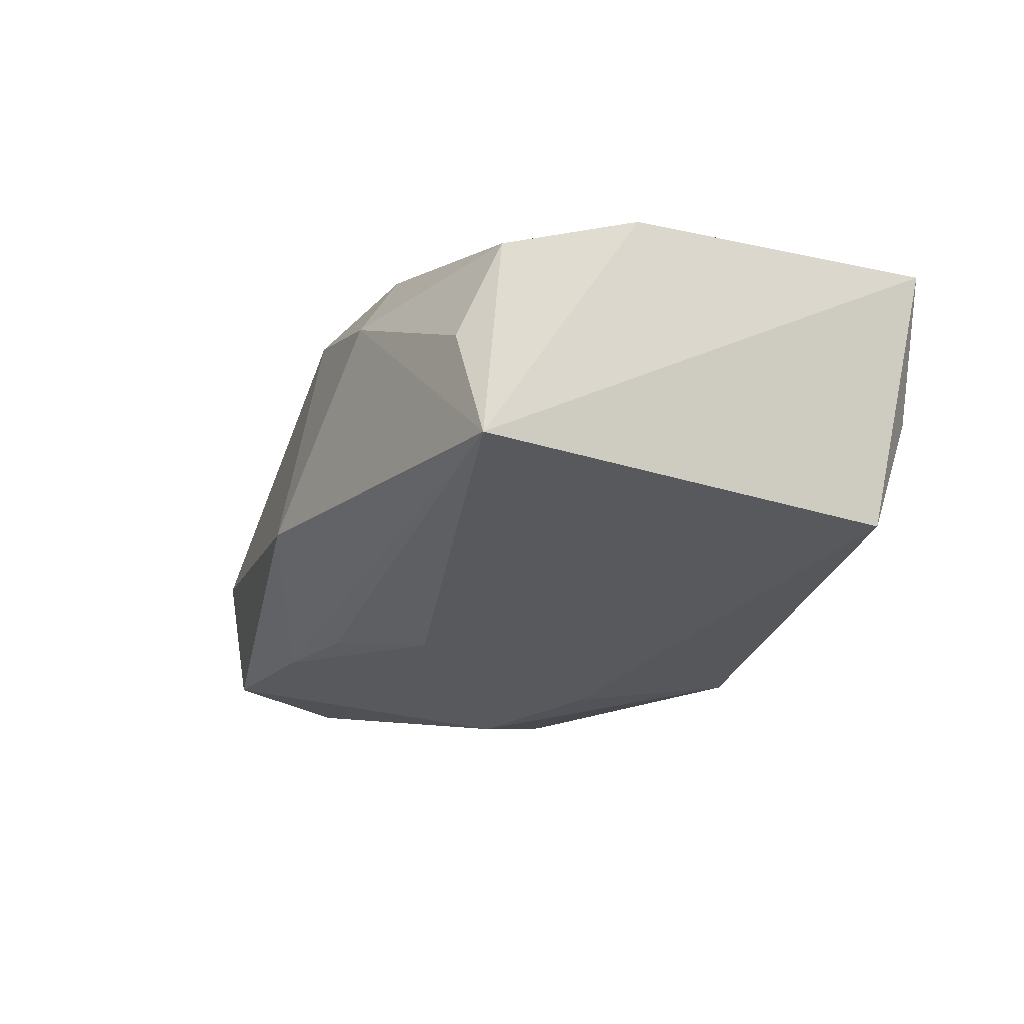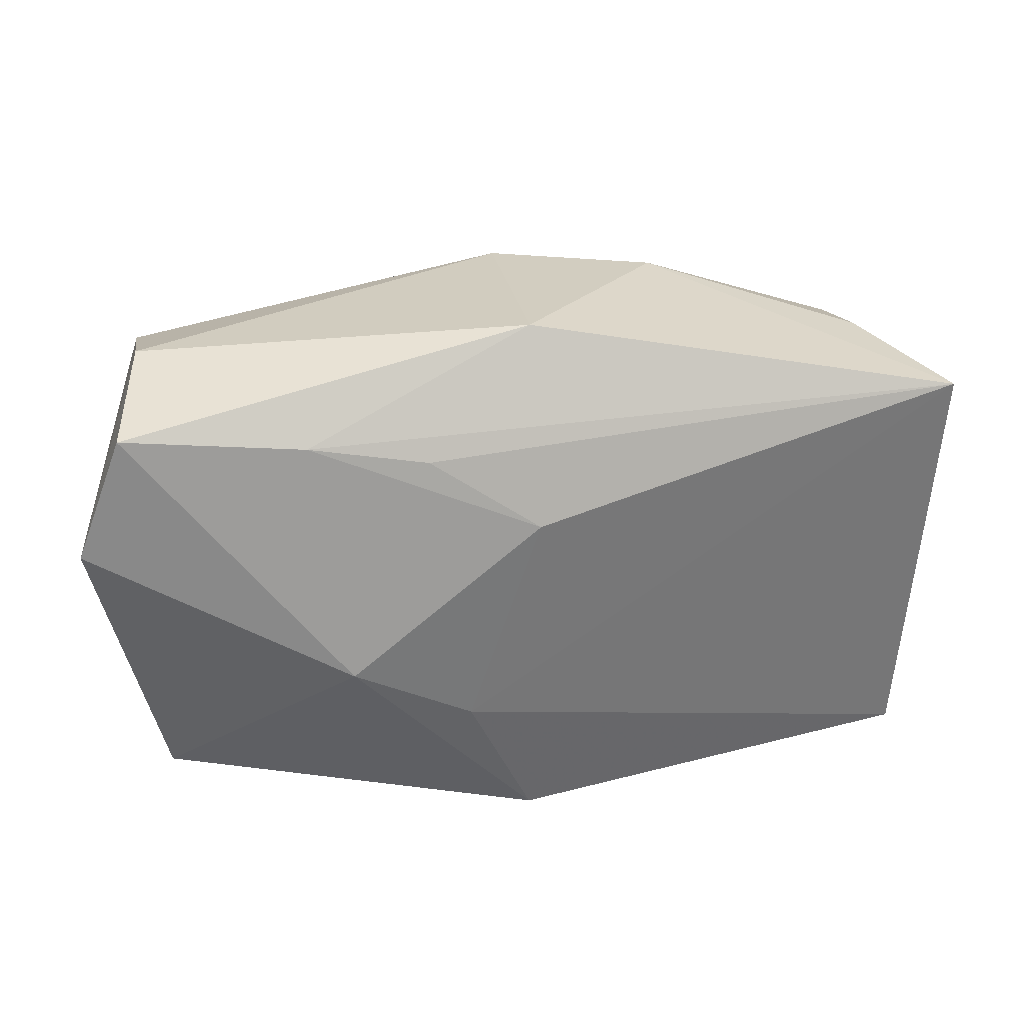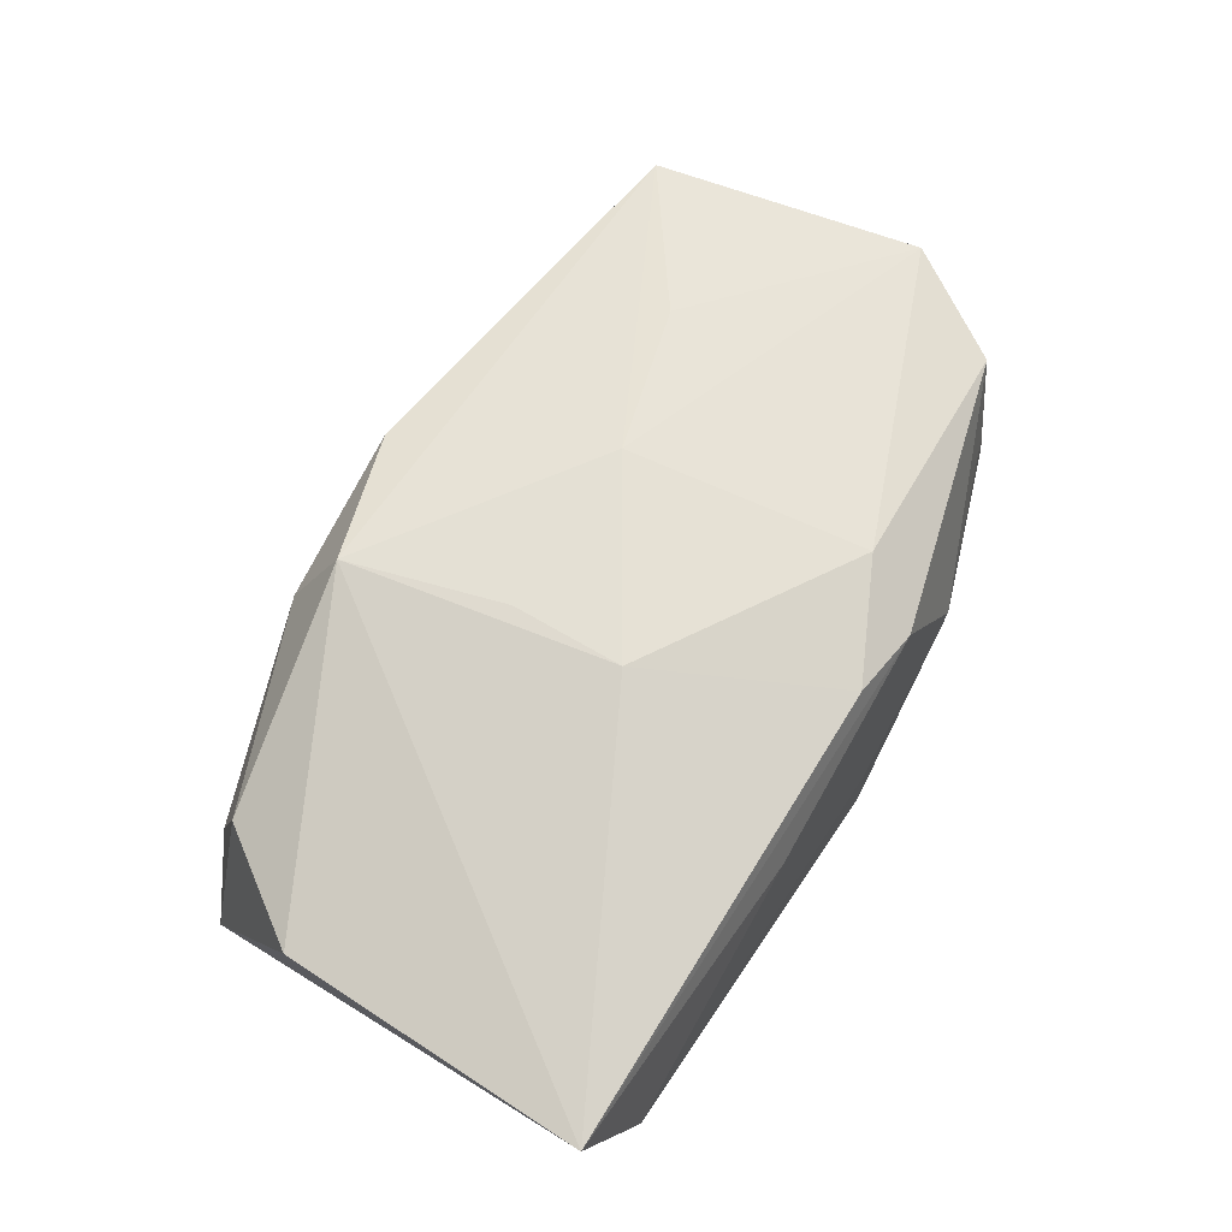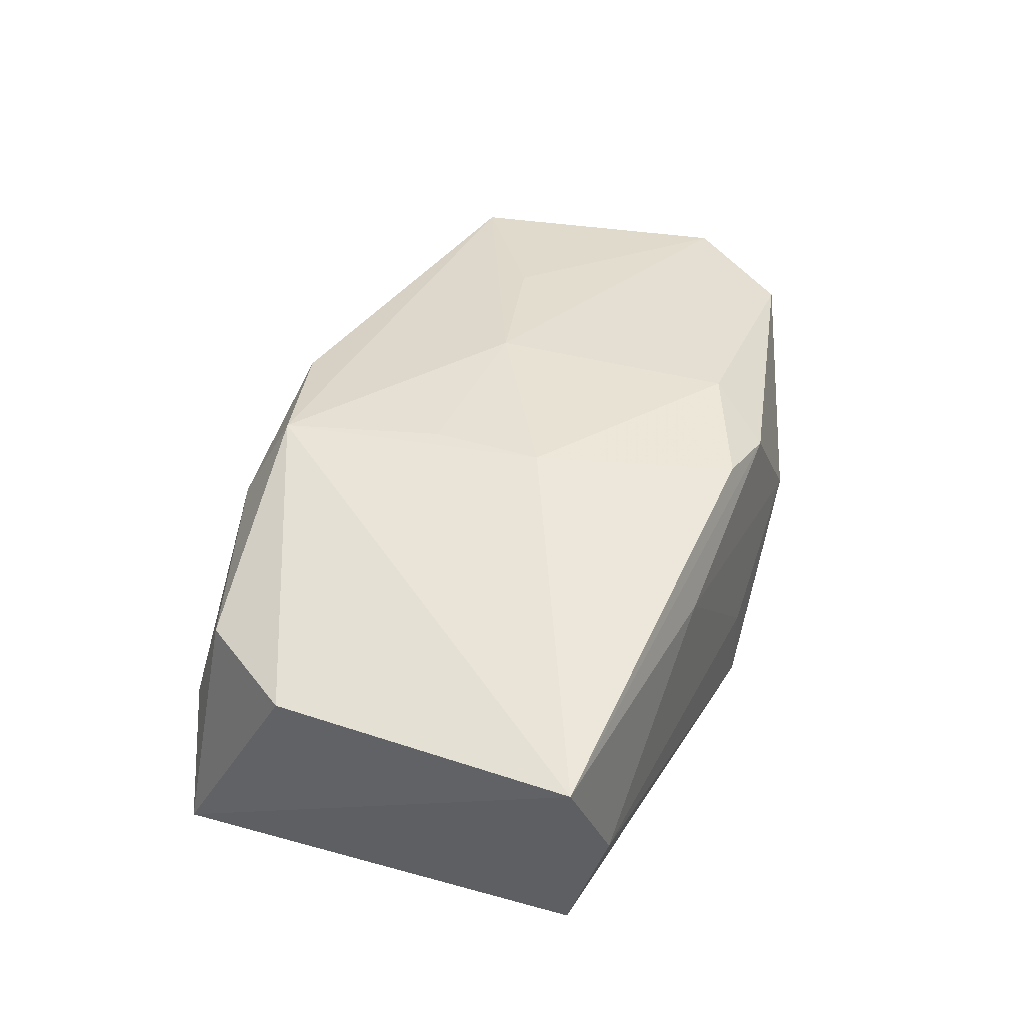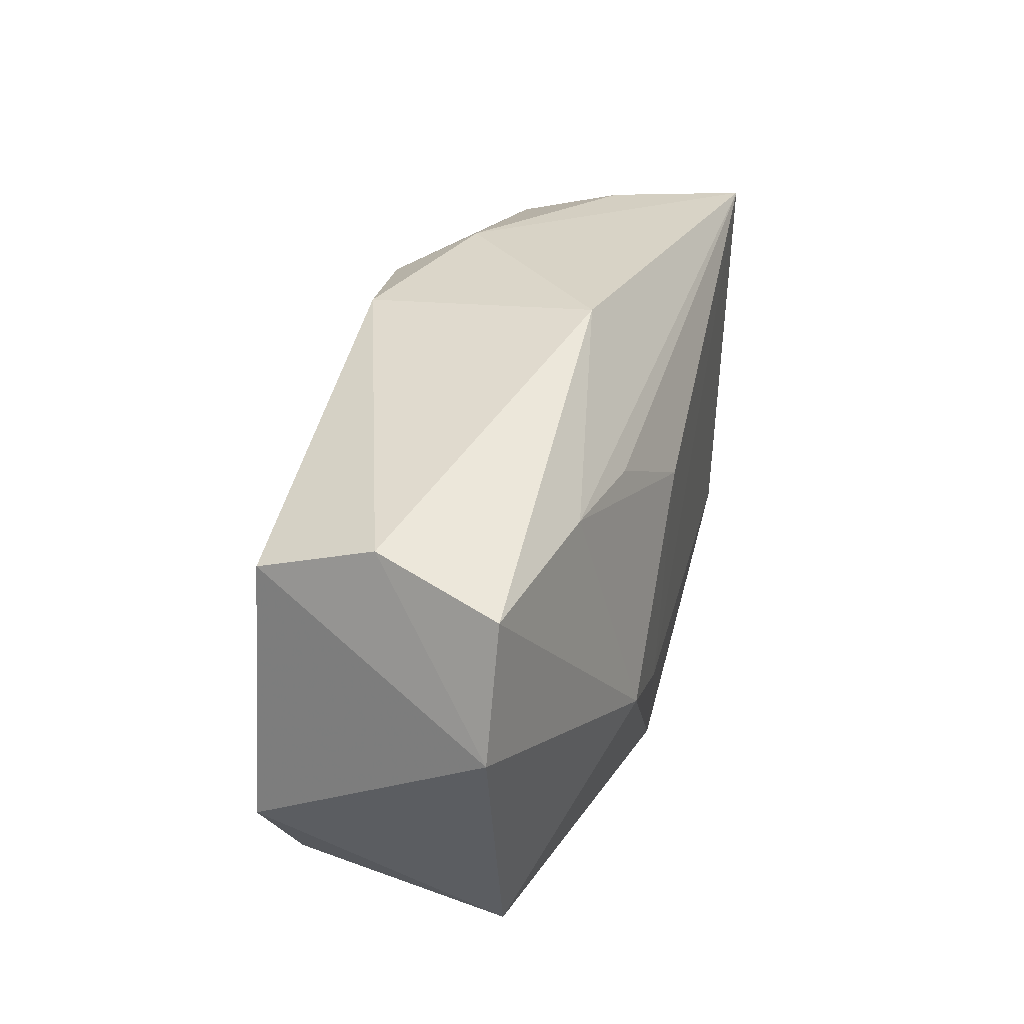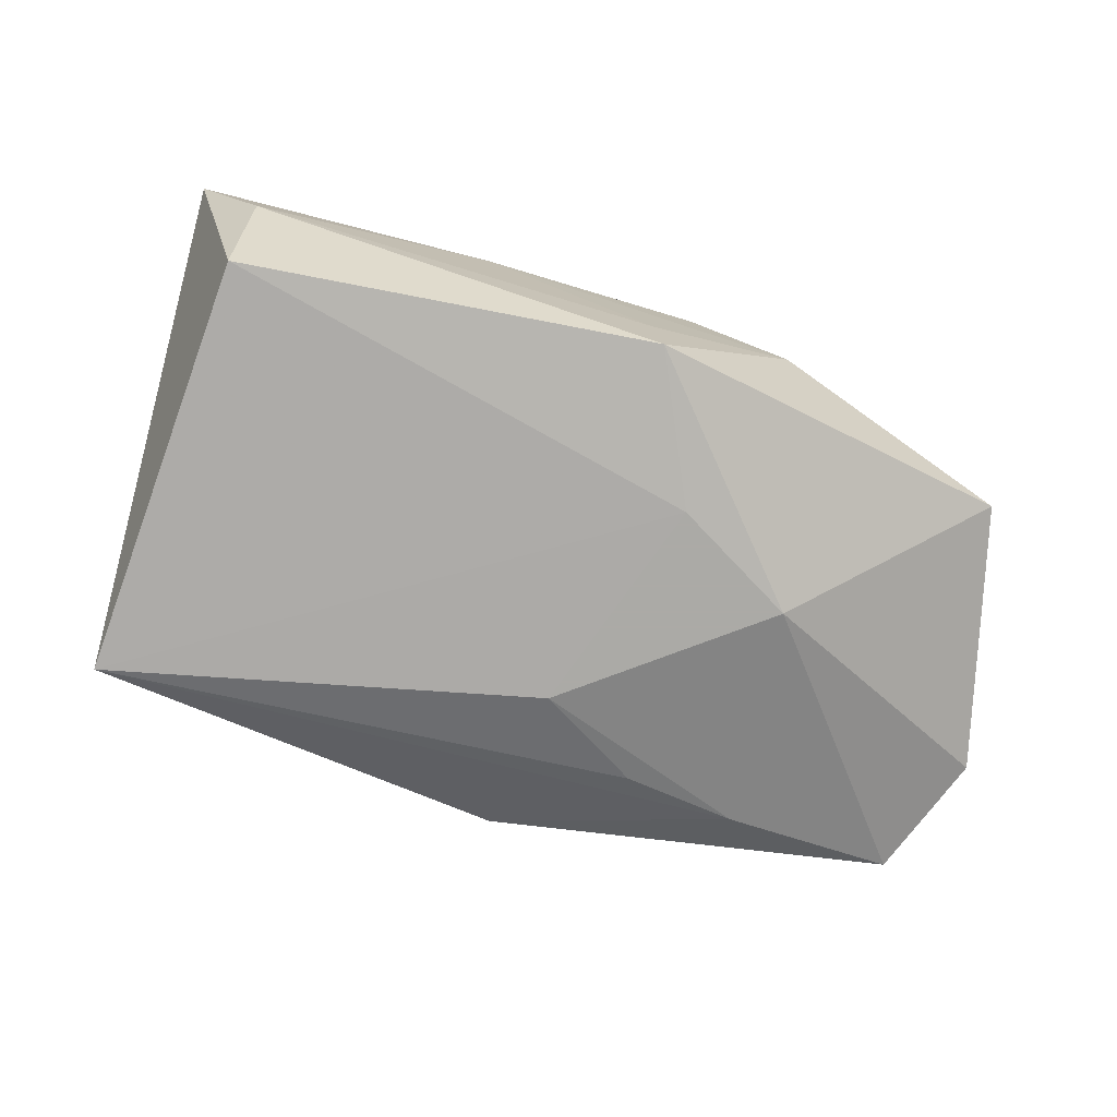
<metadata>
{"format":"obj","ext":"obj","renderer":"f3d","projection":"perspective","resolution":1024,"background":"white","views":[{"elev":-29.3,"azim":-111.7,"up":"+Z"},{"elev":32.8,"azim":164.9,"up":"+Y"},{"elev":64.1,"azim":-57.8,"up":"+Z"},{"elev":37.9,"azim":-66.6,"up":"+Z"},{"elev":37.3,"azim":103.0,"up":"+Y"},{"elev":-75.9,"azim":-16.4,"up":"+Z"}]}
</metadata>
<code>
v 0.002627 -0.02273 -0.006653
v 0.01186 0.01574 -0.01207
v -0.0322 0.01538 0.006592
v 0.007468 0.004574 0.01607
v -0.03963 -0.02153 0.007899
v -0.01226 0.01838 0.01503
v 0.03241 -0.01537 0.01251
v 0.01062 -0.01656 0.01495
v 0.03765 0.01888 -0.007021
v 0.007471 -0.02209 0.01149
v 0.03466 0.02169 0.003543
v 0.021 0.008379 0.01519
v -0.03088 0.01896 -0.003056
v -0.0004906 0.02209 0.01389
v -0.0331 -0.01902 -0.01468
v -0.008542 0.004507 0.01552
v 0.03607 -0.01597 -0.006845
v -0.03553 0.0182 -0.01499
v 0.01984 -0.003357 -0.01522
v -0.01406 0.02237 0.007446
v 0.03822 -0.005761 0.01412
v -0.008395 -0.005432 0.01559
v 0.0006365 -0.02144 0.01285
v 0.03387 0.01775 0.01373
v 0.002728 0.00959 -0.01522
v 0.01591 -0.02238 0.001178
v -0.03321 -0.02273 -0.003749
v 0.0306 -0.01724 0.002707
v 0.003368 -0.02247 -0.0141
v 0.001528 0.02507 -0.006897
v 0.009241 -0.009507 -0.01522
v 0.02205 0.01754 -0.01013
v -0.01253 -0.02268 0.00685
v 0.04192 0.007778 -0.006931
v -0.03886 0.005603 0.006901
f 18 15 5
f 18 31 15
f 11 9 30
f 30 14 11
f 11 14 24
f 22 5 23
f 5 10 23
f 33 10 5
f 4 16 22
f 35 18 5
f 3 18 35
f 13 18 3
f 19 9 34
f 34 11 24
f 9 11 34
f 16 4 6
f 24 14 6
f 6 4 24
f 6 5 22
f 22 16 6
f 6 35 5
f 3 35 6
f 30 9 32
f 32 18 30
f 32 2 18
f 32 9 19
f 18 2 25
f 19 31 25
f 31 18 25
f 25 32 19
f 2 32 25
f 19 34 17
f 28 17 7
f 15 31 29
f 29 31 19
f 19 17 29
f 20 6 14
f 20 14 30
f 20 13 3
f 3 6 20
f 30 18 20
f 18 13 20
f 21 34 24
f 21 17 34
f 21 7 17
f 26 29 17
f 26 17 28
f 26 1 29
f 26 7 10
f 28 7 26
f 10 33 26
f 33 1 26
f 5 15 27
f 15 29 27
f 27 33 5
f 27 1 33
f 29 1 27
f 8 4 22
f 8 21 4
f 22 23 8
f 7 21 8
f 8 23 10
f 10 7 8
f 24 4 12
f 12 21 24
f 4 21 12

</code>
